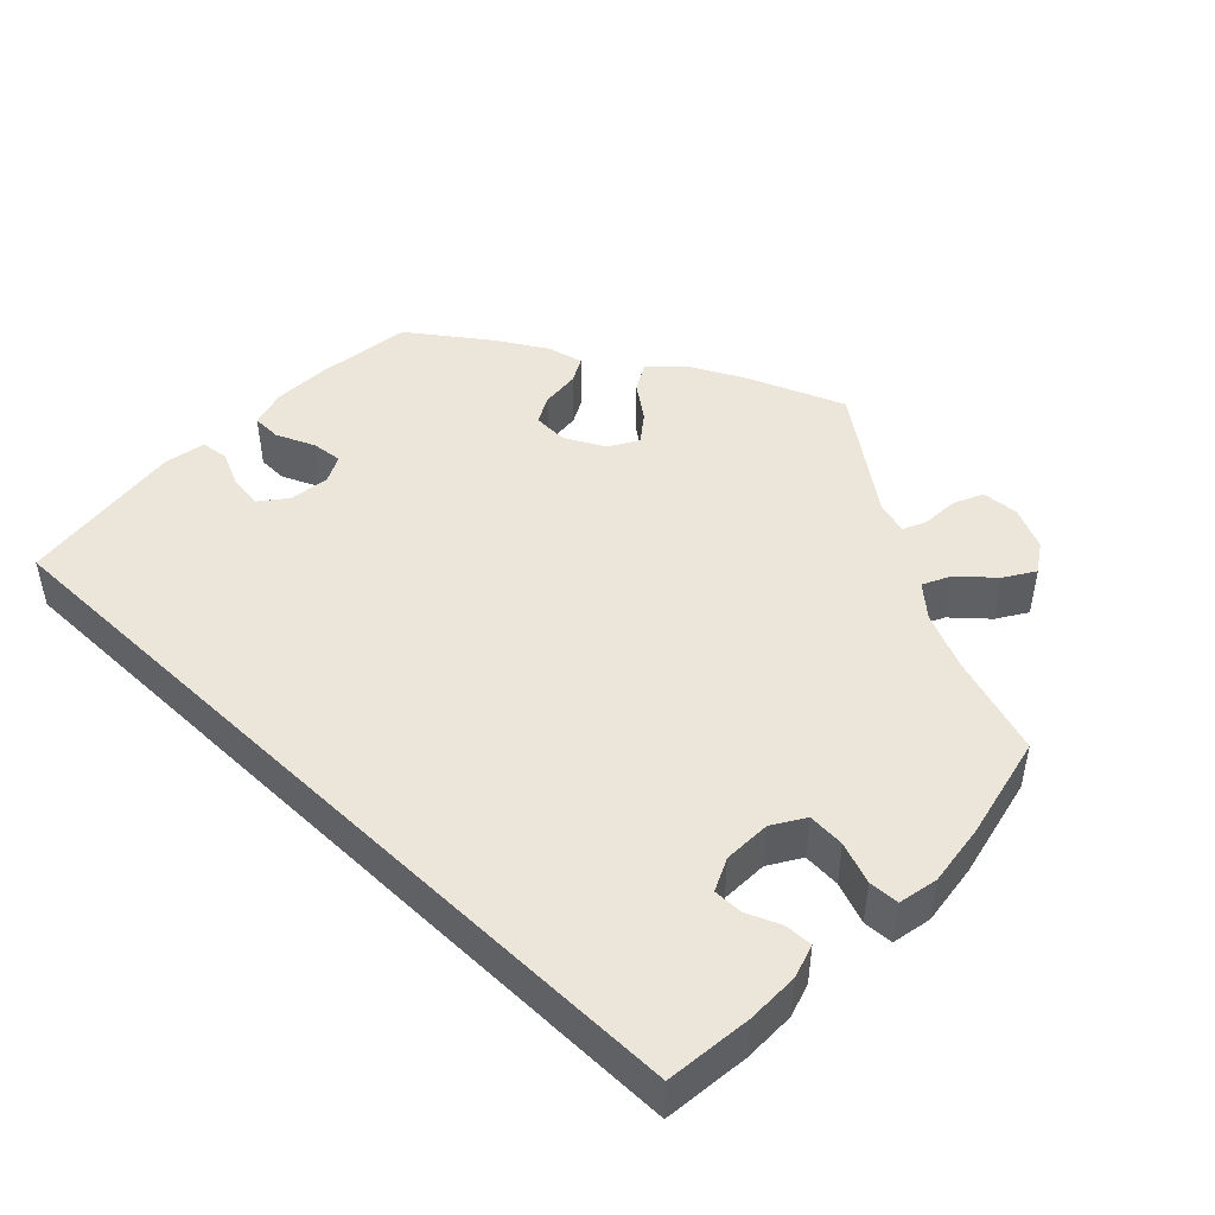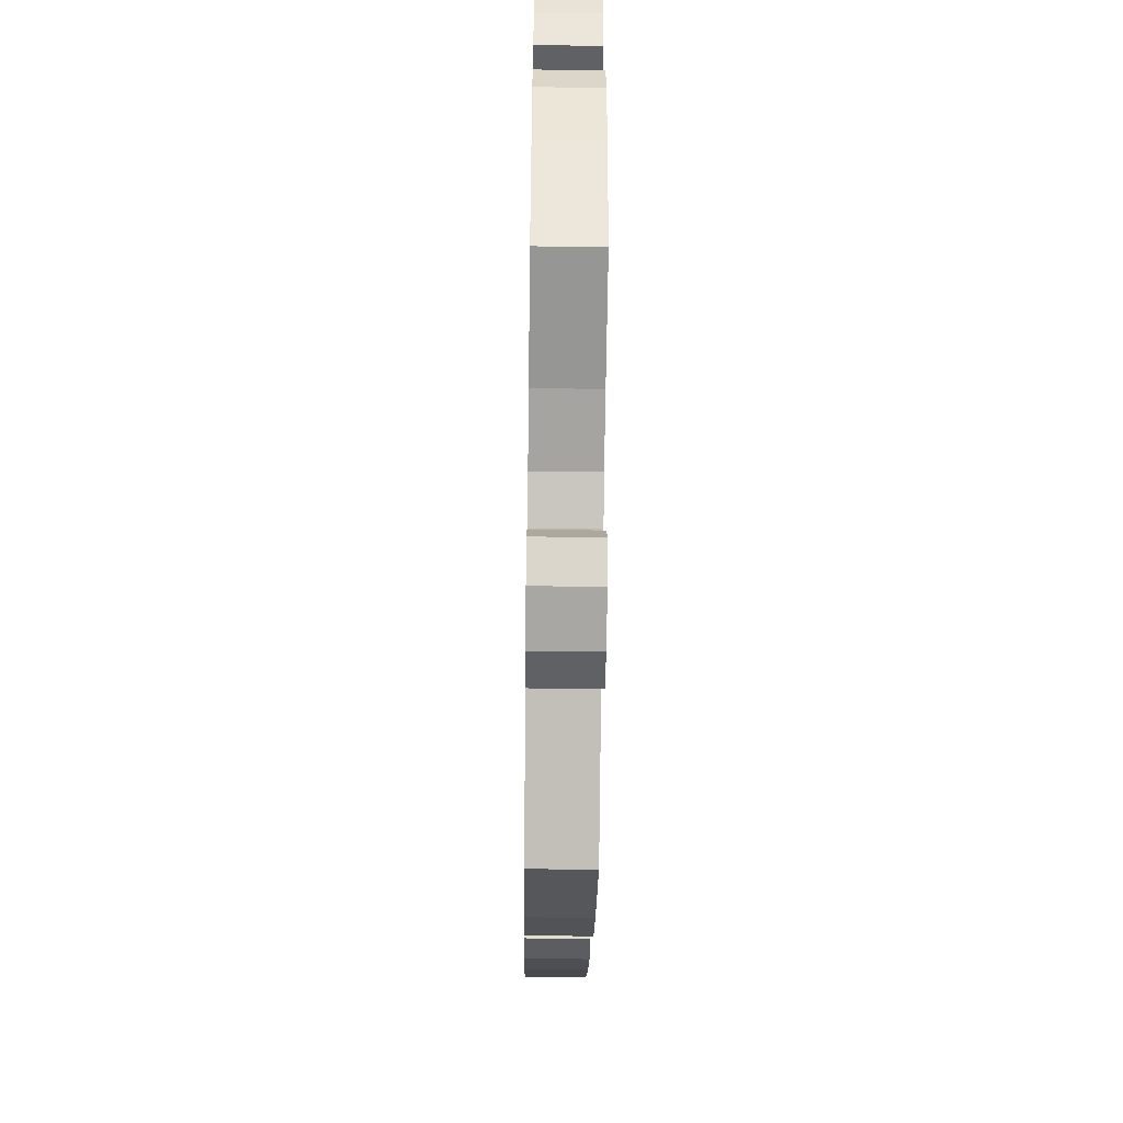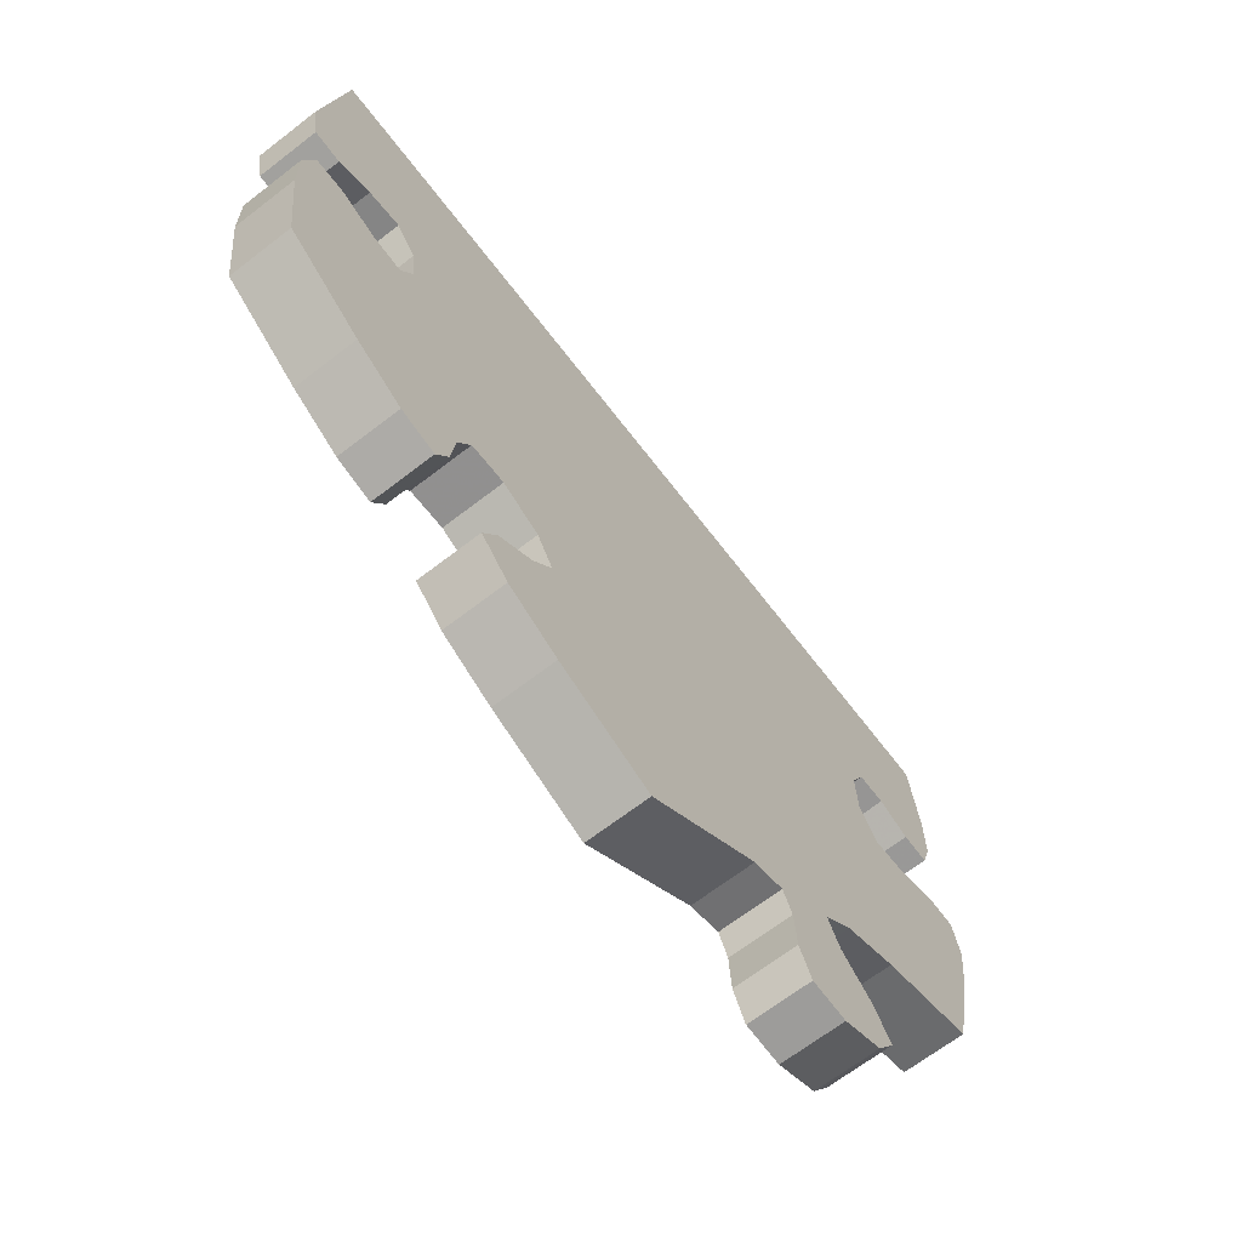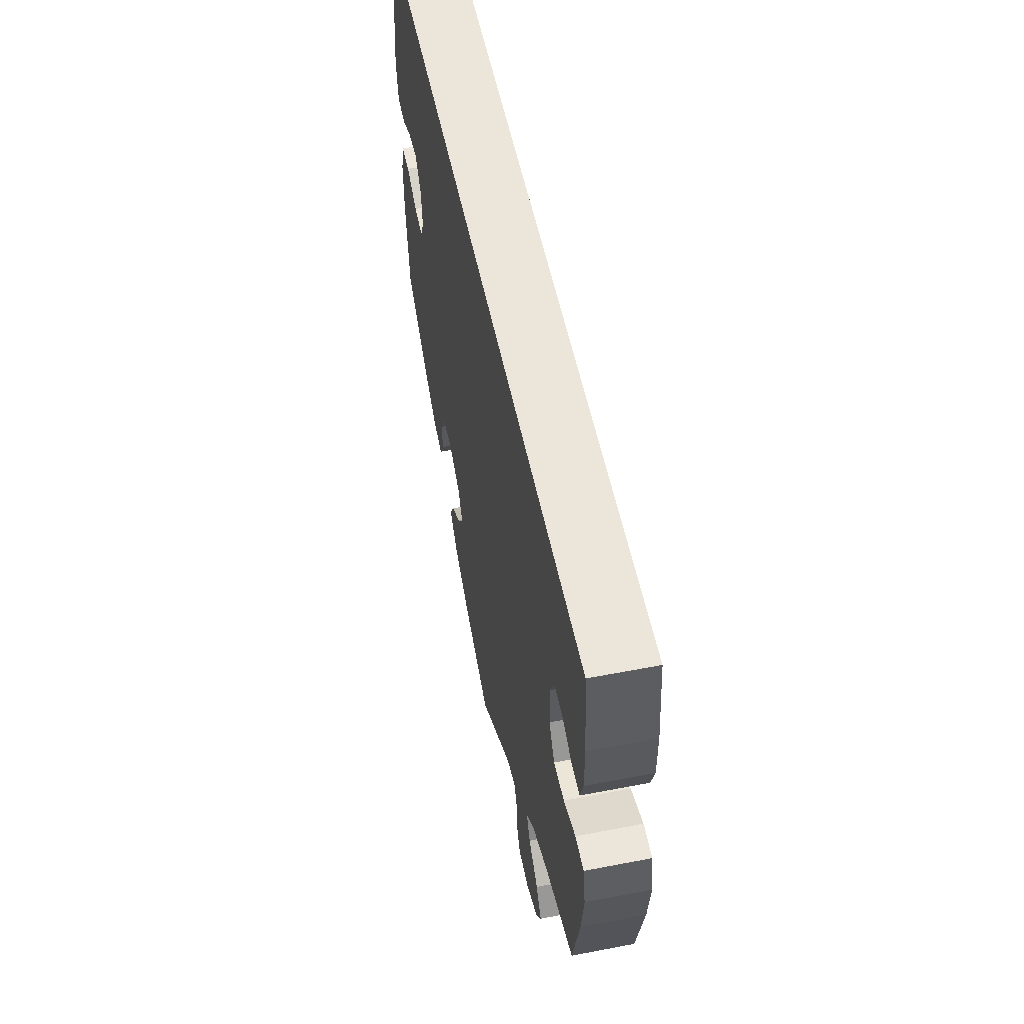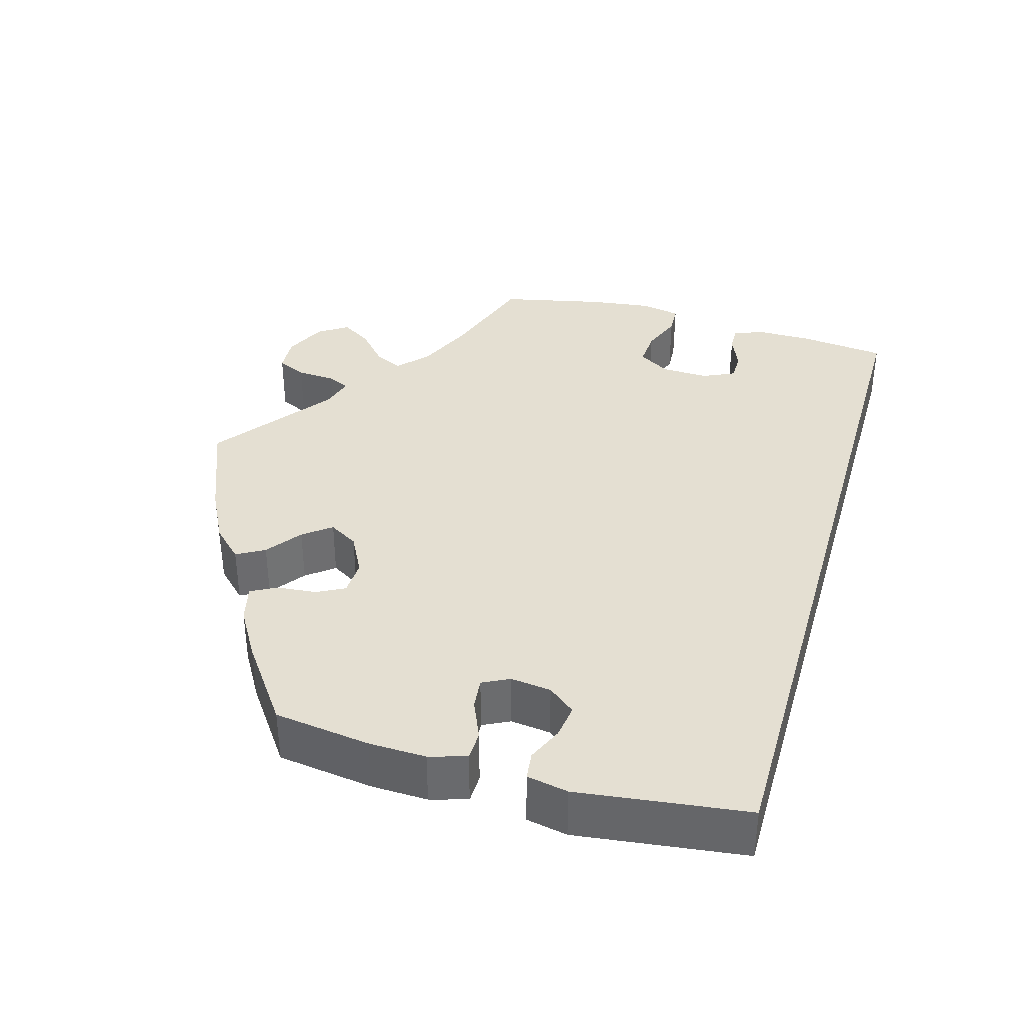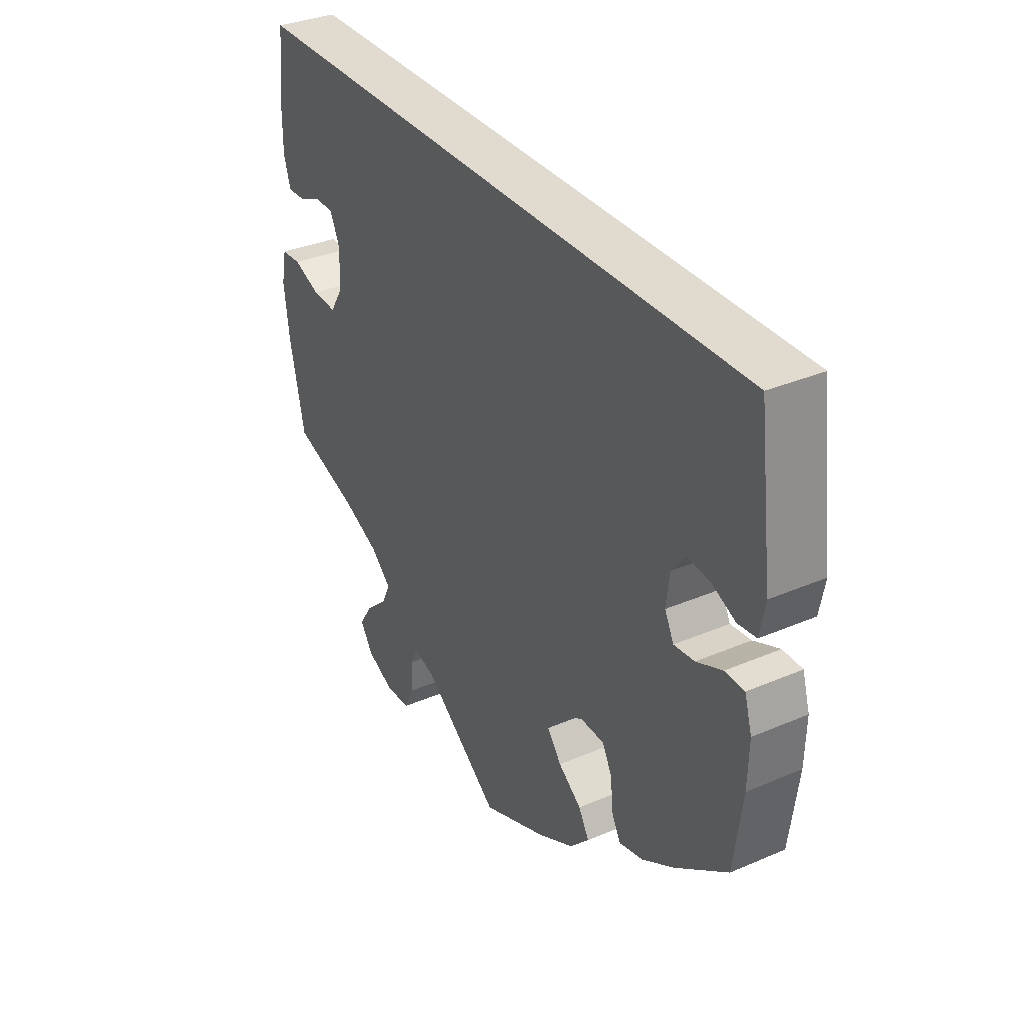
<metadata>
{"format":"obj","ext":"obj","renderer":"f3d","projection":"perspective","resolution":1024,"background":"white","views":[{"elev":46.7,"azim":43.9,"up":"+Y"},{"elev":-49.2,"azim":89.2,"up":"+Z"},{"elev":-67.6,"azim":-52.4,"up":"+Z"},{"elev":54.4,"azim":78.4,"up":"+Z"},{"elev":36.9,"azim":-73.9,"up":"+Y"},{"elev":33.7,"azim":-120.3,"up":"+Z"}]}
</metadata>
<code>
v -0.124 0.07 -0.528
v -0.192 0.07 -0.493
v -0.229 0.07 -0.455
v -0.209 0.07 -0.42
v -0.165 0.07 -0.387
v -0.138 0.07 -0.352
v -0.16 0.07 -0.315
v -0.21 0.07 -0.289
v -0.255 0.07 -0.291
v -0.273 0.07 -0.326
v -0.278 0.07 -0.376
v -0.295 0.07 -0.408
v -0.341 0.07 -0.397
v -0.403 0.07 -0.36
v -0.501 0.07 -0.289
v -0.517 0.07 -0.168
v -0.519 0.07 -0.096
v -0.505 0.07 -0.049
v -0.468 0.07 -0.048
v -0.419 0.07 -0.069
v -0.38 0.07 -0.073
v -0.363 0.07 -0.039
v -0.369 0.07 0.012
v -0.396 0.07 0.046
v -0.439 0.07 0.04
v -0.483 0.07 0.02
v -0.518 0.07 0.024
v -0.528 0.07 0.076
v -0.501 0.07 0.289
v 0.5 0.07 0.289
v 0.512 0.07 0.18
v 0.512 0.07 0.114
v 0.499 0.07 0.072
v 0.464 0.07 0.073
v 0.421 0.07 0.091
v 0.384 0.07 0.091
v 0.365 0.07 0.05
v 0.367 0.07 -0.01
v 0.392 0.07 -0.05
v 0.439 0.07 -0.047
v 0.491 0.07 -0.027
v 0.529 0.07 -0.029
v 0.539 0.07 -0.079
v 0.529 0.07 -0.157
v 0.5 0.07 -0.289
v 0.374 0.07 -0.331
v 0.303 0.07 -0.363
v 0.264 0.07 -0.398
v 0.281 0.07 -0.433
v 0.324 0.07 -0.471
v 0.348 0.07 -0.509
v 0.324 0.07 -0.546
v 0.271 0.07 -0.571
v 0.224 0.07 -0.568
v 0.207 0.07 -0.531
v 0.204 0.07 -0.482
v 0.191 0.07 -0.454
v 0.15 0.07 -0.466
v 0.001 0.07 -0.578
v -0.124 0 -0.528
v -0.192 0 -0.493
v -0.229 0 -0.455
v -0.209 0 -0.42
v -0.165 0 -0.387
v -0.138 0 -0.352
v -0.16 0 -0.315
v -0.21 0 -0.289
v -0.255 0 -0.291
v -0.273 0 -0.326
v -0.278 0 -0.376
v -0.295 0 -0.408
v -0.341 0 -0.397
v -0.403 0 -0.36
v -0.501 0 -0.289
v -0.517 0 -0.168
v -0.519 0 -0.096
v -0.505 0 -0.049
v -0.468 0 -0.048
v -0.419 0 -0.069
v -0.38 0 -0.073
v -0.363 0 -0.039
v -0.369 0 0.012
v -0.396 0 0.046
v -0.439 0 0.04
v -0.483 0 0.02
v -0.518 0 0.024
v -0.528 0 0.076
v -0.501 0 0.289
v 0.5 0 0.289
v 0.512 0 0.18
v 0.512 0 0.114
v 0.499 0 0.072
v 0.464 0 0.073
v 0.421 0 0.091
v 0.384 0 0.091
v 0.365 0 0.05
v 0.367 0 -0.01
v 0.392 0 -0.05
v 0.439 0 -0.047
v 0.491 0 -0.027
v 0.529 0 -0.029
v 0.539 0 -0.079
v 0.529 0 -0.157
v 0.5 0 -0.289
v 0.374 0 -0.331
v 0.303 0 -0.363
v 0.264 0 -0.398
v 0.281 0 -0.433
v 0.324 0 -0.471
v 0.348 0 -0.509
v 0.324 0 -0.546
v 0.271 0 -0.571
v 0.224 0 -0.568
v 0.207 0 -0.531
v 0.204 0 -0.482
v 0.191 0 -0.454
v 0.15 0 -0.466
v 0.001 0 -0.578
f 58 59 1 2
f 57 58 2 3
f 53 54 55 56
f 53 56 57
f 52 53 57
f 49 50 51 52
f 48 49 52 57
f 47 48 57 3
f 43 44 45 46
f 40 41 42 43
f 39 40 43 46
f 38 39 46 47
f 32 33 34 35
f 32 35 36
f 31 32 36
f 30 31 36
f 29 30 36
f 28 29 36 37
f 25 26 27 28
f 24 25 28
f 17 18 19 20
f 17 20 21
f 16 17 21
f 15 16 21
f 14 15 21
f 13 14 21 22
f 10 11 12 13
f 9 10 13 22
f 47 3 4 5
f 47 5 6
f 38 47 6 7
f 24 28 37 38
f 23 24 38
f 23 38 7 8
f 8 9 22 23
f 61 60 118 117
f 62 61 117 116
f 115 114 113 112
f 116 115 112
f 116 112 111
f 111 110 109 108
f 116 111 108 107
f 62 116 107 106
f 105 104 103 102
f 102 101 100 99
f 105 102 99 98
f 106 105 98 97
f 94 93 92 91
f 95 94 91
f 95 91 90
f 95 90 89
f 95 89 88
f 96 95 88 87
f 87 86 85 84
f 87 84 83
f 79 78 77 76
f 80 79 76
f 80 76 75
f 80 75 74
f 80 74 73
f 81 80 73 72
f 72 71 70 69
f 81 72 69 68
f 64 63 62 106
f 65 64 106
f 66 65 106 97
f 97 96 87 83
f 97 83 82
f 67 66 97 82
f 82 81 68 67
f 1 60 61 2
f 2 61 62 3
f 3 62 63 4
f 4 63 64 5
f 5 64 65 6
f 6 65 66 7
f 7 66 67 8
f 8 67 68 9
f 9 68 69 10
f 10 69 70 11
f 11 70 71 12
f 12 71 72 13
f 13 72 73 14
f 14 73 74 15
f 15 74 75 16
f 16 75 76 17
f 17 76 77 18
f 18 77 78 19
f 19 78 79 20
f 20 79 80 21
f 21 80 81 22
f 22 81 82 23
f 23 82 83 24
f 24 83 84 25
f 25 84 85 26
f 26 85 86 27
f 27 86 87 28
f 28 87 88 29
f 29 88 89 30
f 30 89 90 31
f 31 90 91 32
f 32 91 92 33
f 33 92 93 34
f 34 93 94 35
f 35 94 95 36
f 36 95 96 37
f 37 96 97 38
f 38 97 98 39
f 39 98 99 40
f 40 99 100 41
f 41 100 101 42
f 42 101 102 43
f 43 102 103 44
f 44 103 104 45
f 45 104 105 46
f 46 105 106 47
f 47 106 107 48
f 48 107 108 49
f 49 108 109 50
f 50 109 110 51
f 51 110 111 52
f 52 111 112 53
f 53 112 113 54
f 54 113 114 55
f 55 114 115 56
f 56 115 116 57
f 57 116 117 58
f 58 117 118 59
f 59 118 60 1

</code>
